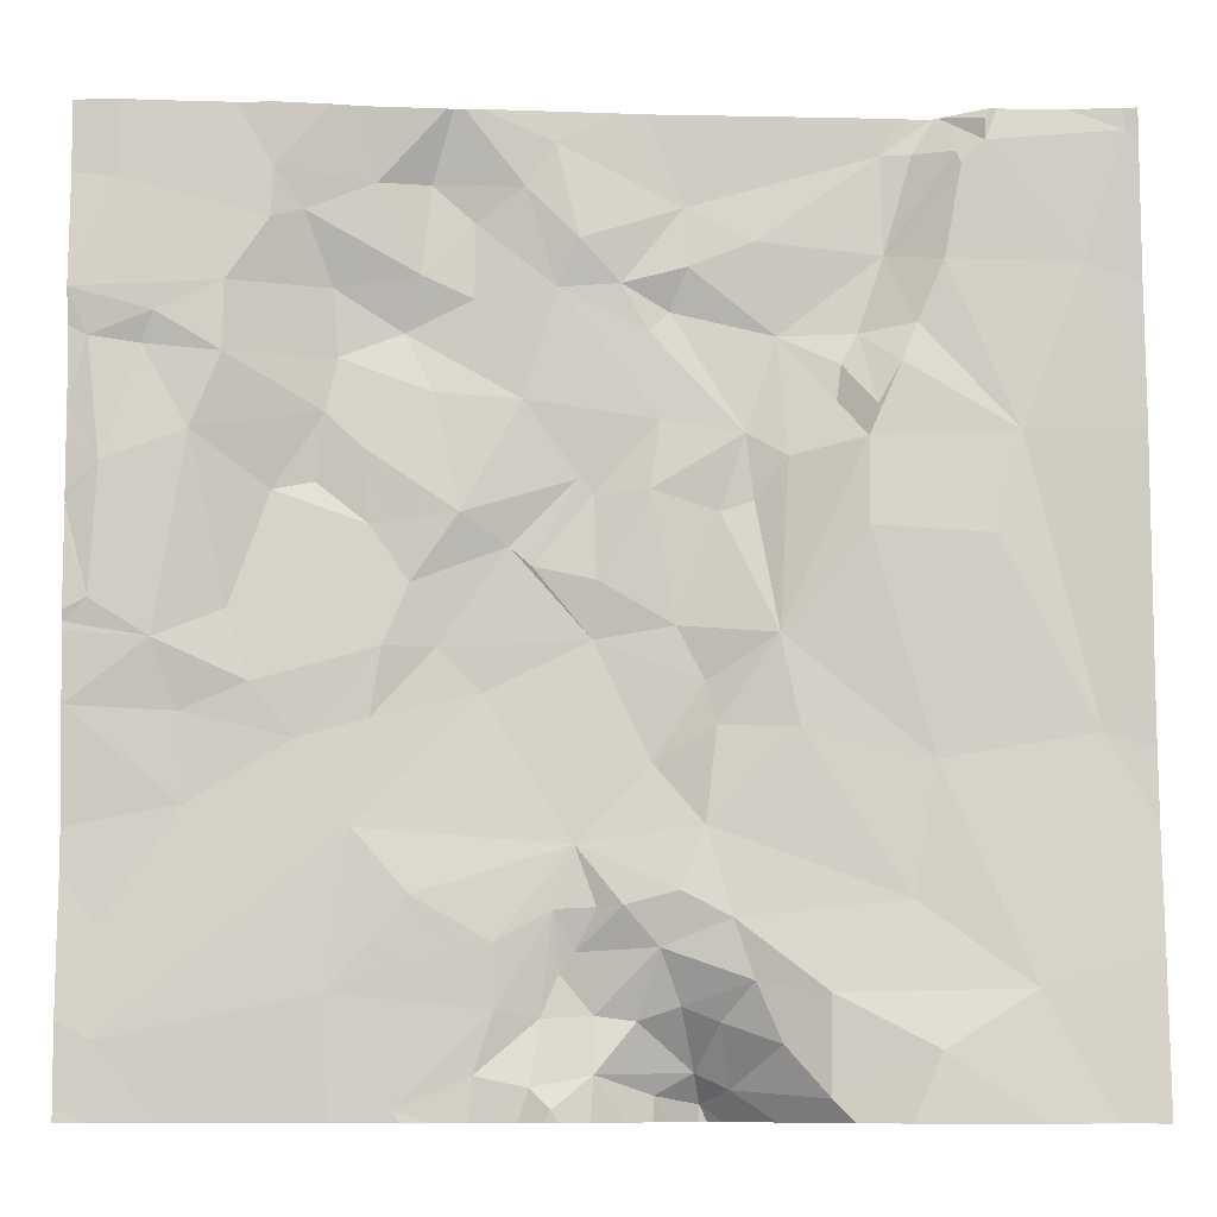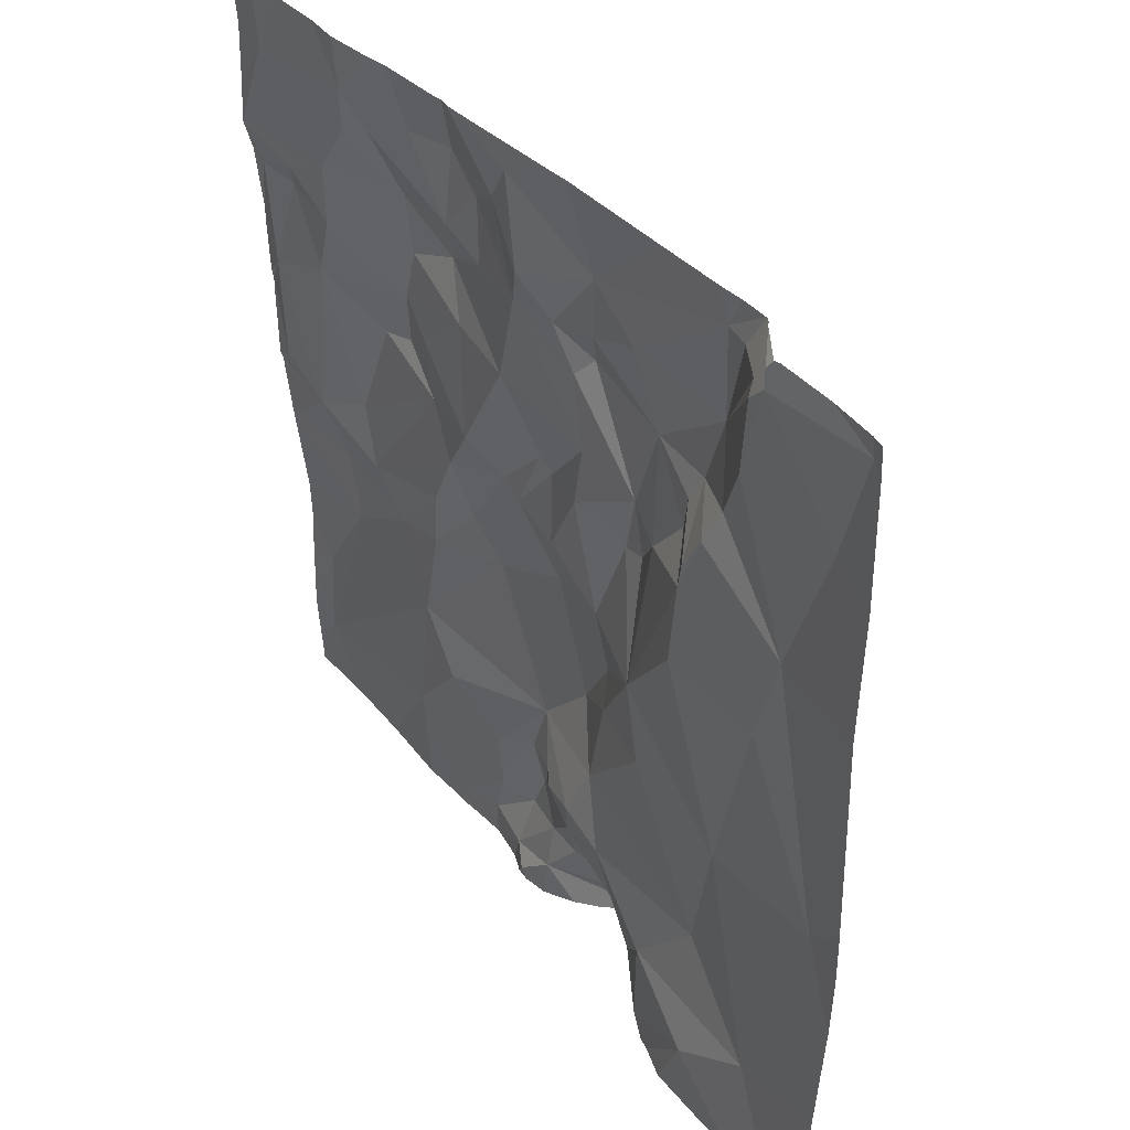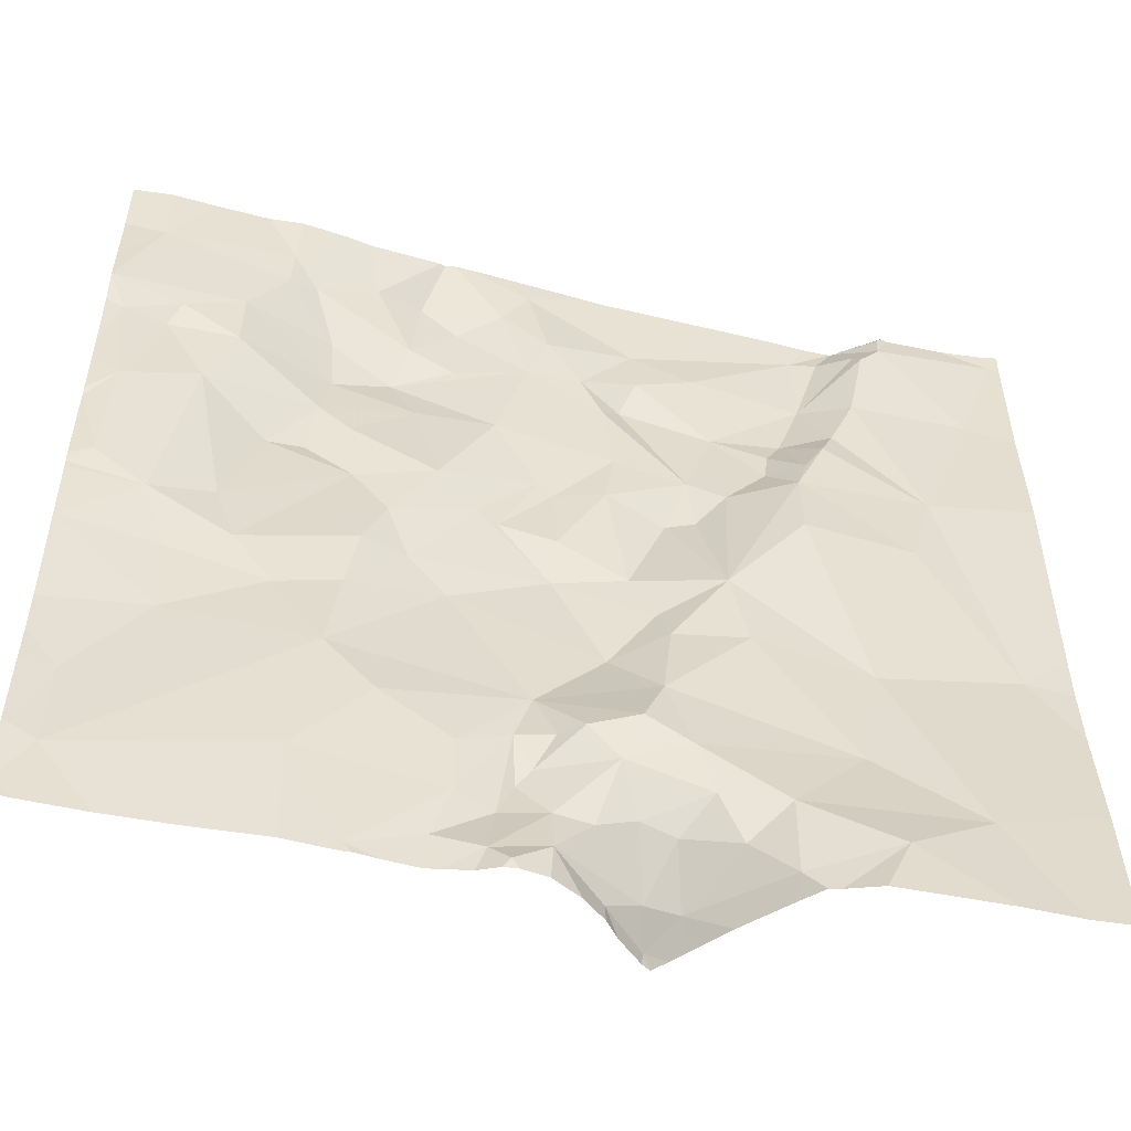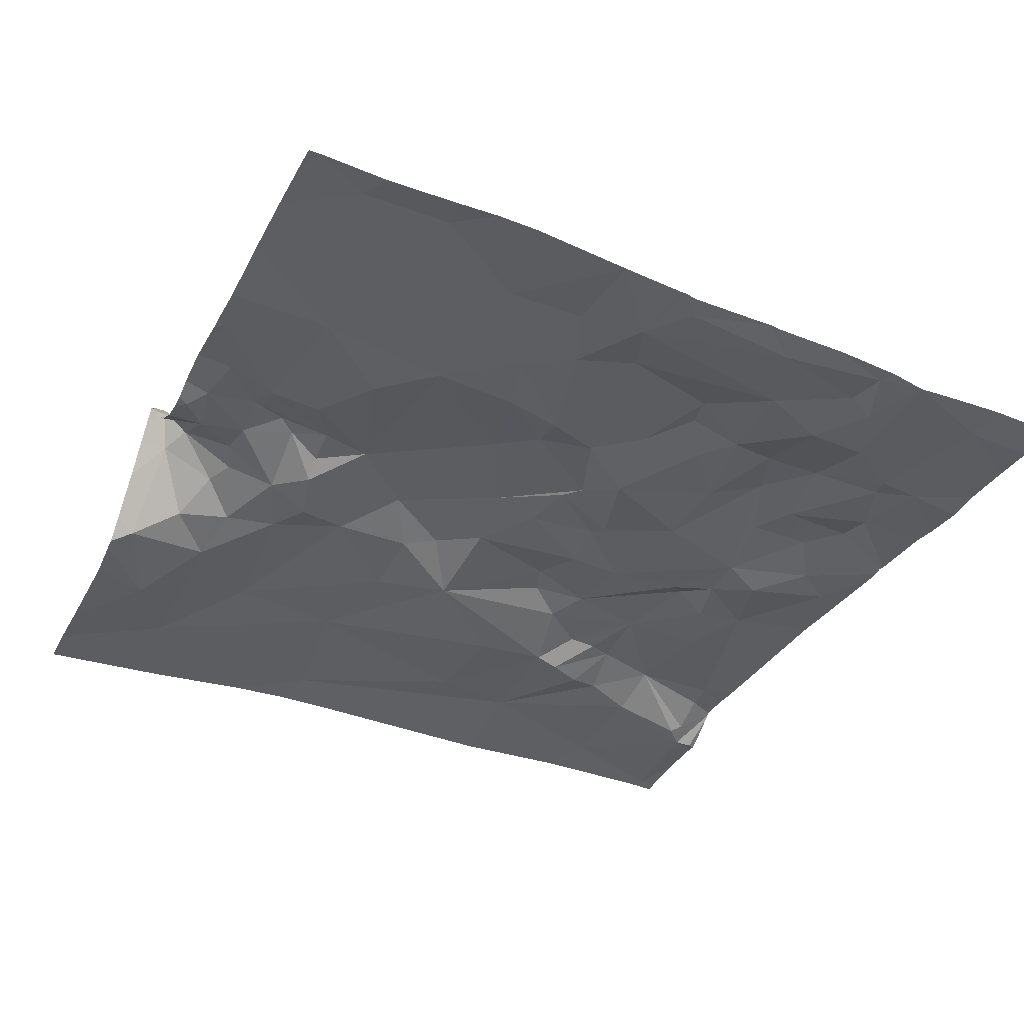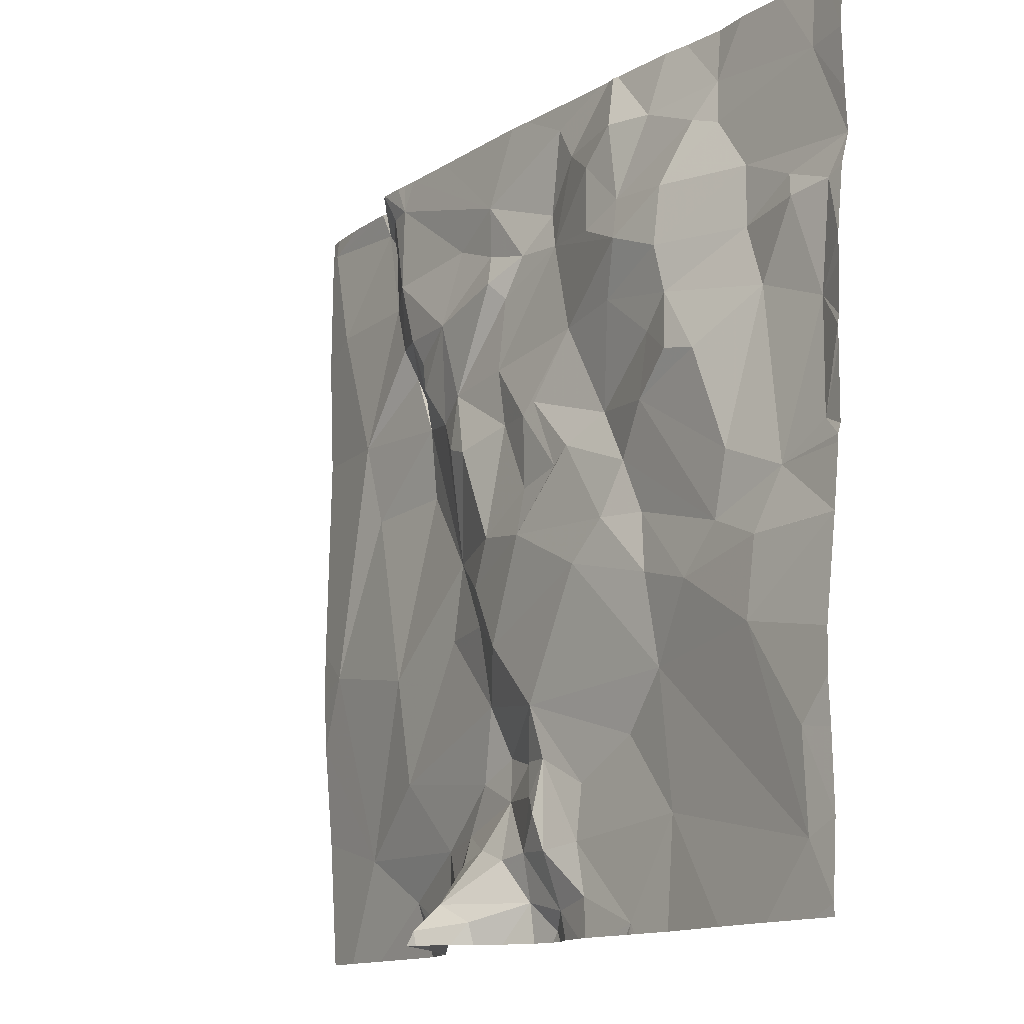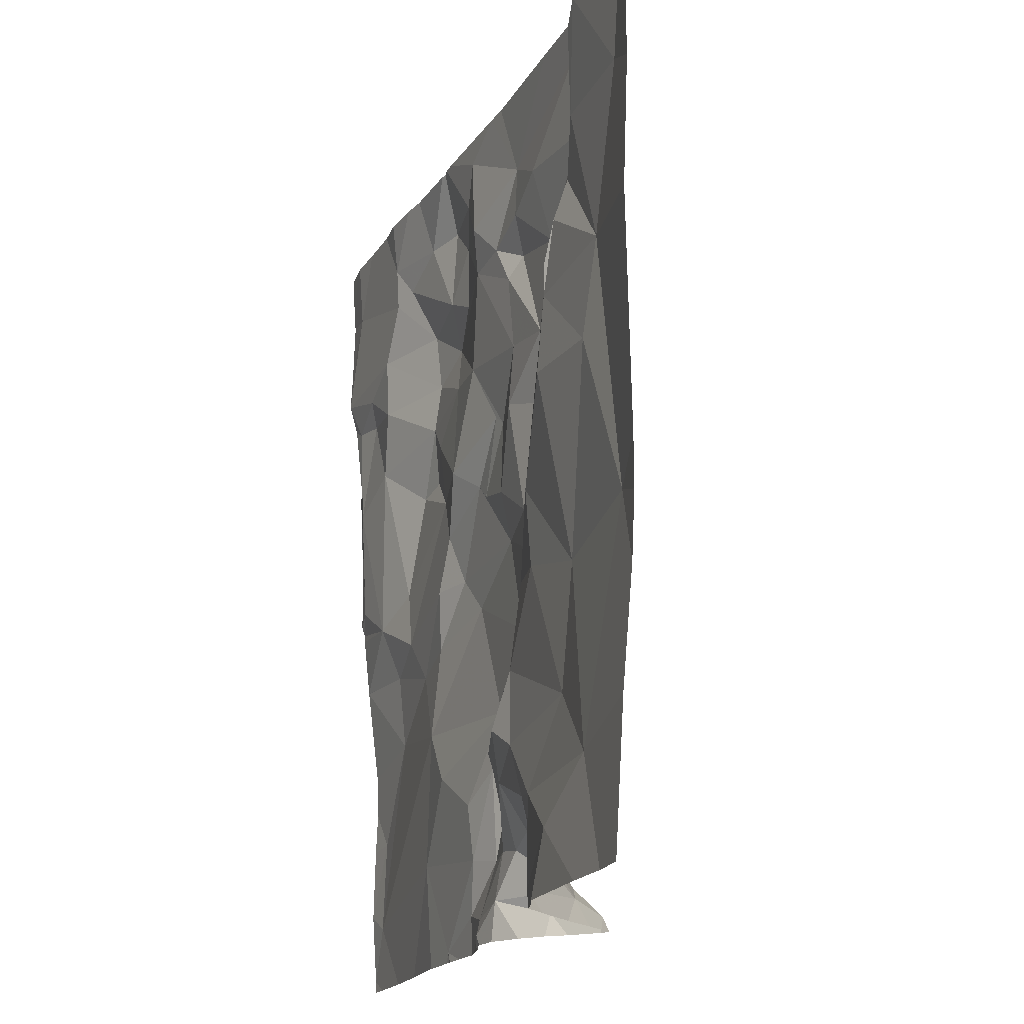
<metadata>
{"format":"obj","ext":"obj","renderer":"f3d","projection":"perspective","resolution":1024,"background":"white","views":[{"elev":-9.4,"azim":-179.0,"up":"+Y"},{"elev":39.0,"azim":-123.1,"up":"+Y"},{"elev":-53.0,"azim":169.5,"up":"+Y"},{"elev":-38.1,"azim":64.8,"up":"+Z"},{"elev":-13.5,"azim":57.9,"up":"+Y"},{"elev":-17.8,"azim":-106.4,"up":"+Y"}]}
</metadata>
<code>
v -58.02 268.1 483.3
v -58.5 270 483.3
v -58.63 268.1 483.4
v -58.51 268.3 483.3
v -59.05 270 483.3
v -58.08 270 483.2
v -59.65 270 483.4
v -58.93 268.1 483.3
v -58.89 268.1 483.4
v -58.9 268.3 483.4
v -58.78 268.2 483.4
v -58.41 270 483.3
v -59.56 270 483.4
v -59.59 270 483.4
v -58.56 270 483.3
v -58.82 268.3 483.4
v -59.35 268.2 483.3
v -59.25 268.1 483.5
v -59.43 268.1 483.3
v -59.24 268.3 483.4
v -59.19 268.2 483.5
v -58.33 270 483.3
v -59.2 268.1 483.5
v -58.04 270 483.2
v -58.72 270 483.3
v -59.44 268.3 483.3
v -58.74 270 483.3
v -59.63 268.2 483.3
v -58.79 270 483.3
v -59.11 268.1 483.4
v -58.11 270 483.2
v -58.76 270 483.3
v -59 268.2 483.4
v -58.21 270 483.2
v -59.08 268.3 483.4
v -59 268.3 483.4
v -58.52 268.1 483.3
v -59.81 268.3 483.3
v -58.09 268.2 483.3
v -59.66 270 483.4
v -58.08 269.3 483.3
v -58.02 269.2 483.3
v -58.07 269 483.3
v -58.02 269.2 483.3
v -58.24 268.7 483.3
v -58.23 268.8 483.3
v -58.02 268.8 483.3
v -58.02 269.4 483.3
v -58.02 269.4 483.3
v -58.15 269.5 483.3
v -58.25 269.4 483.3
v -58.02 269 483.3
v -58.18 269 483.3
v -58.02 269.2 483.3
v -58.02 268.8 483.3
v -58.02 268.8 483.3
v -58.09 268.4 483.3
v -58.02 269 483.3
v -58.02 268.3 483.3
v -58.02 268.5 483.3
v -58.59 268.8 483.3
v -58.45 268.8 483.3
v -58.56 268.6 483.3
v -58.71 269 483.4
v -59 269 483.4
v -58.84 269.2 483.4
v -58.79 268.9 483.4
v -58.75 269.2 483.3
v -58.87 269.4 483.3
v -58.7 269.4 483.4
v -58.97 269.3 483.4
v -58.66 269.1 483.3
v -58.89 269.1 483.4
v -58.56 269.3 483.3
v -58.94 268.4 483.4
v -58.93 268.5 483.4
v -58.58 269.2 483.4
v -58.82 268.4 483.3
v -58.67 268.5 483.3
v -58.97 268.6 483.4
v -58.4 269.3 483.4
v -58.32 269 483.3
v -58.36 268.9 483.3
v -58.61 269 483.3
v -58.48 269.3 483.4
v -58.49 269.4 483.3
v -59 269.3 483.4
v -58.31 269.5 483.3
v -59.59 268.5 483.3
v -59.26 268.5 483.3
v -59.3 268.3 483.3
v -59.06 268.5 483.3
v -59.13 268.4 483.3
v -59.16 268.5 483.3
v -59.16 268.3 483.4
v -59.21 268.6 483.3
v -59.39 268.8 483.3
v -59.64 268.7 483.3
v -59.35 269 483.3
v -59.47 269.5 483.4
v -59.46 269.4 483.4
v -59.54 269.4 483.3
v -59.29 269.4 483.4
v -59.11 269.6 483.4
v -59.13 269.4 483.4
v -59.37 269.3 483.4
v -59.35 269.6 483.4
v -59.11 269.3 483.4
v -59.01 269.1 483.4
v -59.16 269 483.4
v -59.24 269.2 483.4
v -59.21 268.9 483.4
v -59.11 268.7 483.4
v -59.23 268.8 483.4
v -59.31 269.2 483.4
v -59.52 269.4 483.3
v -58.93 269.6 483.3
v -59.52 269.2 483.3
v -58.97 268.4 483.4
v -59.01 268.5 483.4
v -59.76 269.2 483.3
v -59.81 269.4 483.3
v -59.94 268.8 483.3
v -58.62 268.1 483.4
v -59.93 269.7 483.3
v -58.07 268.1 483.3
v -59.58 269.5 483.3
v -58.02 269 483.3
v -58.02 268.6 483.3
v -58.06 269.5 483.3
v -58.02 268.4 483.3
v -58.02 270 483.2
v -58.11 269.8 483.2
v -58.18 269.6 483.3
v -58.02 269.6 483.2
v -58.02 269.9 483.2
v -58.02 269.7 483.2
v -58.31 269.6 483.3
v -58.02 269.6 483.3
v -58.78 269.6 483.4
v -58.64 269.6 483.4
v -58.98 269.7 483.3
v -58.87 269.8 483.3
v -58.78 269.8 483.4
v -58.93 269.9 483.3
v -58.68 269.7 483.3
v -58.69 269.9 483.4
v -58.59 269.8 483.3
v -58.52 269.5 483.4
v -58.39 269.8 483.3
v -58.4 269.9 483.3
v -58.45 269.8 483.3
v -58.51 269.7 483.3
v -59.55 269.9 483.4
v -59.56 269.7 483.4
v -59.61 269.9 483.4
v -59.51 269.6 483.4
v -59.17 269.8 483.4
v -59.31 269.7 483.4
v -59.15 269.6 483.4
v -59.06 269.7 483.3
v -59.18 269.7 483.4
v -59.62 269.6 483.3
v -59.67 269.7 483.3
v -60.02 269.9 483.3
v -58.21 268.1 483.3
v -59.75 269.9 483.3
v -59.7 269.9 483.3
v -59.75 270 483.3
v -59.69 269.9 483.3
v -60.04 268.6 483.3
v -60.04 268.8 483.3
v -60.04 269.4 483.3
v -60.04 269.6 483.3
v -60.04 268.4 483.3
v -58.02 270 483.2
v -60.04 268.9 483.3
v -60.04 269.9 483.3
v -60.04 270 483.3
v -58.91 268.1 483.3
v -58.94 268.1 483.3
v -58.87 268.1 483.4
v -58.8 268.1 483.4
v -58.78 268.1 483.4
v -58.65 268.1 483.4
v -58.64 268.1 483.4
v -58.63 268.1 483.4
v -58.35 268.1 483.3
v -58.7 268.1 483.4
v -59.28 268.1 483.5
v -59.24 268.1 483.5
v -59.58 268.1 483.3
v -59.5 268.1 483.3
v -59.48 268.1 483.3
v -59.21 268.1 483.5
v -59.11 268.1 483.4
v -59.14 268.1 483.5
v -59.19 268.1 483.5
v -59 268.1 483.4
v -59.06 268.1 483.4
v -59.43 268.1 483.3
v -59.34 268.1 483.4
v -59.82 268.1 483.3
v -59.95 268.1 483.3
v -58.02 268.1 483.3
v -60.03 268.1 483.3
v -60.04 268.1 483.3
v -59.1 270 483.3
v -59.52 270 483.4
v -59.38 270 483.4
v -60.01 270 483.3
v -59.77 270 483.3
v -59.9 270 483.3
v -59.76 270 483.3
v -59.66 270 483.4
v -59.67 270 483.4
v -59.68 270 483.4
v -60.03 270 483.3
v -60.04 270 483.3
f 1 39 166
f 37 3 124
f 10 9 11
f 9 8 180
f 11 9 183
f 213 165 212
f 212 167 169
f 211 165 213
f 3 11 184
f 16 11 3
f 18 17 19
f 21 20 18
f 23 18 190
f 20 17 18
f 19 17 26
f 210 158 208
f 19 28 193
f 23 21 18
f 28 19 26
f 209 154 158
f 21 23 30
f 197 23 198
f 181 33 199
f 33 8 9
f 33 30 196
f 18 19 201
f 208 158 5
f 5 145 29
f 33 35 21
f 21 30 33
f 36 33 9
f 203 38 204
f 42 41 43
f 41 42 44
f 46 45 47
f 48 41 49
f 41 50 51
f 53 52 43
f 42 43 54
f 55 46 56
f 39 57 45
f 53 43 41
f 52 53 58
f 57 39 59
f 41 51 53
f 45 57 60
f 62 61 63
f 65 64 66
f 65 67 64
f 69 68 70
f 66 68 71
f 66 64 72
f 73 65 66
f 68 66 72
f 68 74 70
f 75 10 76
f 11 16 10
f 72 77 68
f 10 16 76
f 79 78 4
f 78 16 4
f 63 61 67
f 80 76 78
f 80 78 79
f 67 61 64
f 80 79 63
f 51 81 82
f 82 53 51
f 45 46 62
f 82 81 77
f 45 63 39
f 39 63 4
f 4 16 3
f 53 82 83
f 46 53 83
f 83 62 46
f 166 4 188
f 84 64 61
f 77 83 82
f 74 85 86
f 85 81 86
f 84 62 83
f 84 83 72
f 84 61 62
f 63 79 4
f 81 51 86
f 64 84 72
f 71 87 73
f 83 77 72
f 71 68 69
f 77 85 74
f 51 88 86
f 63 67 80
f 73 66 71
f 78 76 16
f 74 86 70
f 81 85 77
f 45 62 63
f 68 77 74
f 89 38 26
f 90 26 91
f 38 28 26
f 93 92 94
f 95 93 91
f 91 20 95
f 96 94 80
f 93 94 90
f 90 91 93
f 97 89 96
f 26 90 89
f 89 90 96
f 17 91 26
f 98 97 99
f 101 100 102
f 104 103 105
f 106 103 107
f 87 108 109
f 111 110 108
f 99 112 110
f 96 113 114
f 113 112 114
f 109 110 65
f 65 113 67
f 108 87 105
f 114 112 99
f 99 115 106
f 111 115 99
f 115 111 103
f 99 106 116
f 106 101 116
f 102 116 101
f 69 117 105
f 116 118 99
f 98 89 97
f 36 35 33
f 35 36 93
f 35 95 21
f 93 95 35
f 76 119 75
f 21 95 20
f 94 96 90
f 93 36 119
f 92 93 119
f 119 120 92
f 80 92 120
f 75 119 36
f 110 109 108
f 119 76 120
f 36 10 75
f 80 120 76
f 80 67 113
f 118 98 99
f 17 20 91
f 9 10 36
f 71 69 87
f 110 112 65
f 109 73 87
f 65 73 109
f 80 113 96
f 97 114 99
f 110 111 99
f 94 92 80
f 106 115 103
f 103 111 108
f 96 114 97
f 112 113 65
f 107 101 106
f 105 87 69
f 105 103 108
f 122 121 116
f 181 8 33
f 173 125 174
f 204 175 206
f 123 122 173
f 118 116 121
f 98 121 123
f 122 116 127
f 40 156 7
f 98 123 38
f 38 123 171
f 118 121 98
f 123 121 122
f 56 46 47
f 128 43 52
f 54 43 128
f 47 45 129
f 55 53 46
f 49 41 44
f 48 130 41
f 89 98 38
f 58 53 55
f 131 57 59
f 59 39 1
f 116 102 127
f 129 45 60
f 60 57 131
f 130 50 41
f 135 134 130
f 31 136 6
f 88 51 50
f 135 137 133
f 138 134 135
f 135 130 139
f 50 130 134
f 50 134 88
f 133 138 135
f 141 140 117
f 142 117 143
f 117 144 143
f 117 69 141
f 145 143 32
f 117 140 144
f 146 144 140
f 32 147 27
f 27 148 25
f 147 144 146
f 69 70 141
f 141 70 149
f 144 147 143
f 138 133 150
f 151 148 152
f 148 151 2
f 141 149 153
f 88 138 149
f 153 149 138
f 88 149 86
f 88 134 138
f 133 151 150
f 152 153 150
f 138 150 153
f 153 152 146
f 146 141 153
f 86 149 70
f 151 133 34
f 141 146 140
f 148 147 146
f 152 148 146
f 151 152 150
f 155 154 156
f 156 154 7
f 155 157 107
f 157 102 100
f 158 154 159
f 107 159 155
f 100 101 107
f 160 107 103
f 103 104 160
f 158 145 5
f 162 161 158
f 142 145 158
f 158 161 142
f 117 142 161
f 117 104 105
f 159 154 155
f 161 162 160
f 163 157 155
f 160 104 161
f 161 104 117
f 143 145 142
f 209 158 210
f 107 157 100
f 163 127 157
f 162 159 107
f 127 102 157
f 160 162 107
f 155 164 163
f 158 159 162
f 174 165 178
f 7 154 14
f 163 164 122
f 165 167 212
f 136 132 24
f 164 155 168
f 212 169 214
f 155 170 168
f 167 170 215
f 164 168 167
f 165 125 167
f 136 133 137
f 139 130 48
f 169 167 216
f 127 163 122
f 125 164 167
f 170 156 40
f 155 156 170
f 164 125 122
f 170 167 168
f 171 123 172
f 180 8 181
f 124 3 187
f 172 123 177
f 173 122 125
f 13 154 209
f 174 125 165
f 37 4 3
f 175 38 171
f 177 123 173
f 126 1 166
f 178 165 179
f 166 39 4
f 179 165 211
f 14 154 13
f 182 9 180
f 15 148 2
f 183 9 182
f 184 11 183
f 2 151 12
f 185 3 189
f 186 3 185
f 187 3 186
f 12 151 22
f 188 4 37
f 22 151 34
f 189 3 184
f 25 148 15
f 190 18 202
f 191 23 190
f 27 147 148
f 192 28 203
f 193 28 192
f 194 19 193
f 195 23 191
f 29 145 32
f 196 30 197
f 32 143 147
f 197 30 23
f 6 136 24
f 198 23 195
f 199 33 200
f 31 133 136
f 200 33 196
f 201 19 194
f 202 18 201
f 34 133 31
f 203 28 38
f 204 38 175
f 205 1 126
f 24 132 176
f 206 175 207
f 214 169 217
f 215 170 40
f 216 167 215
f 217 169 216
f 218 179 211
f 219 179 218

</code>
